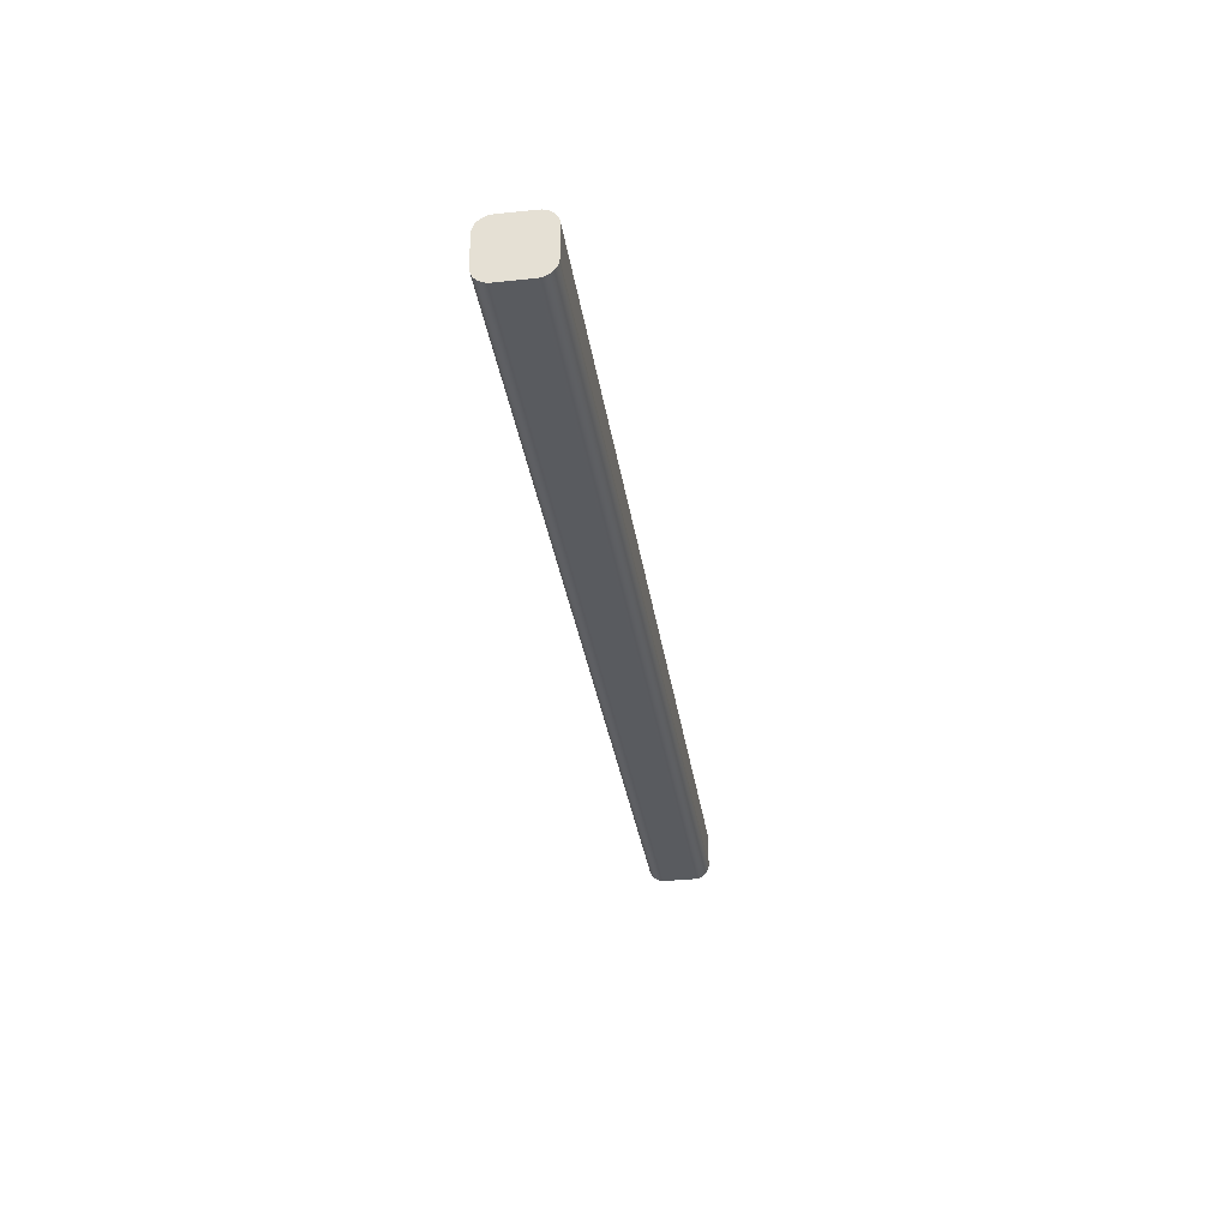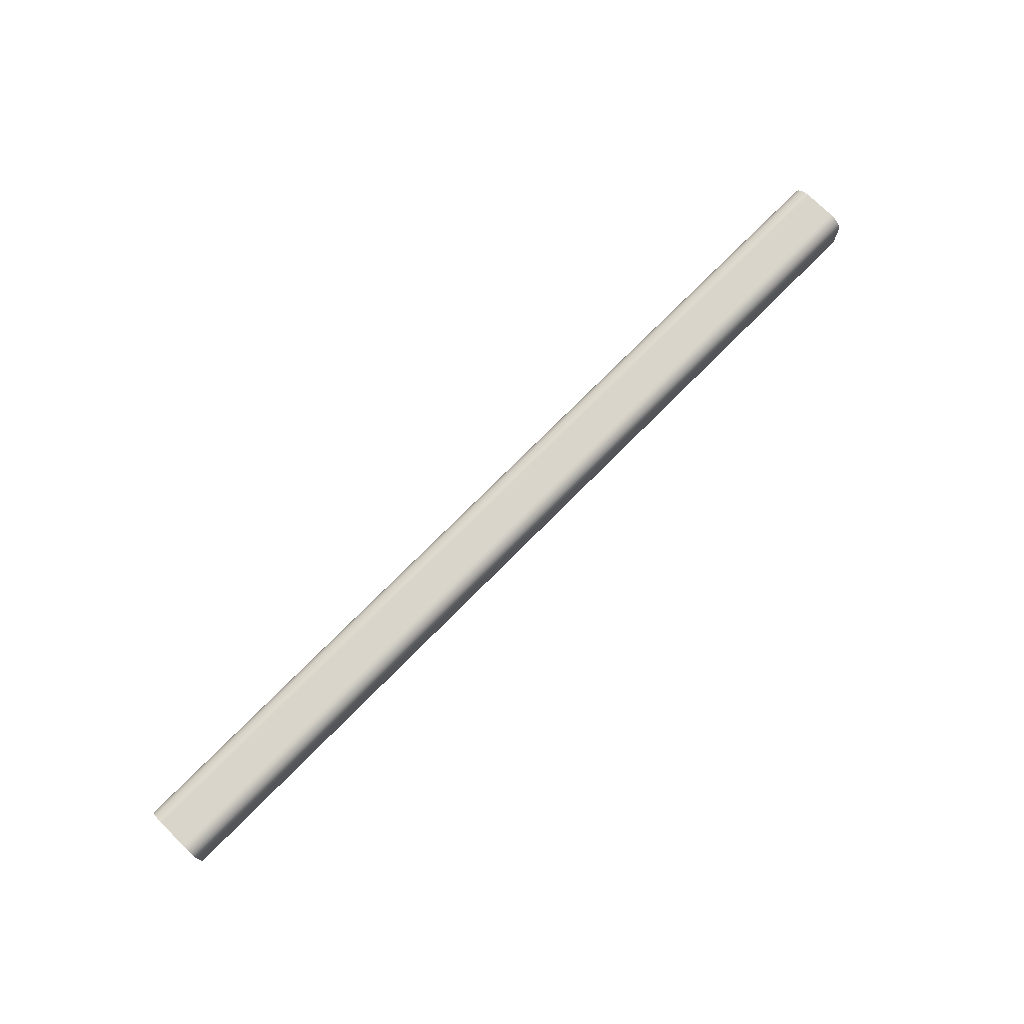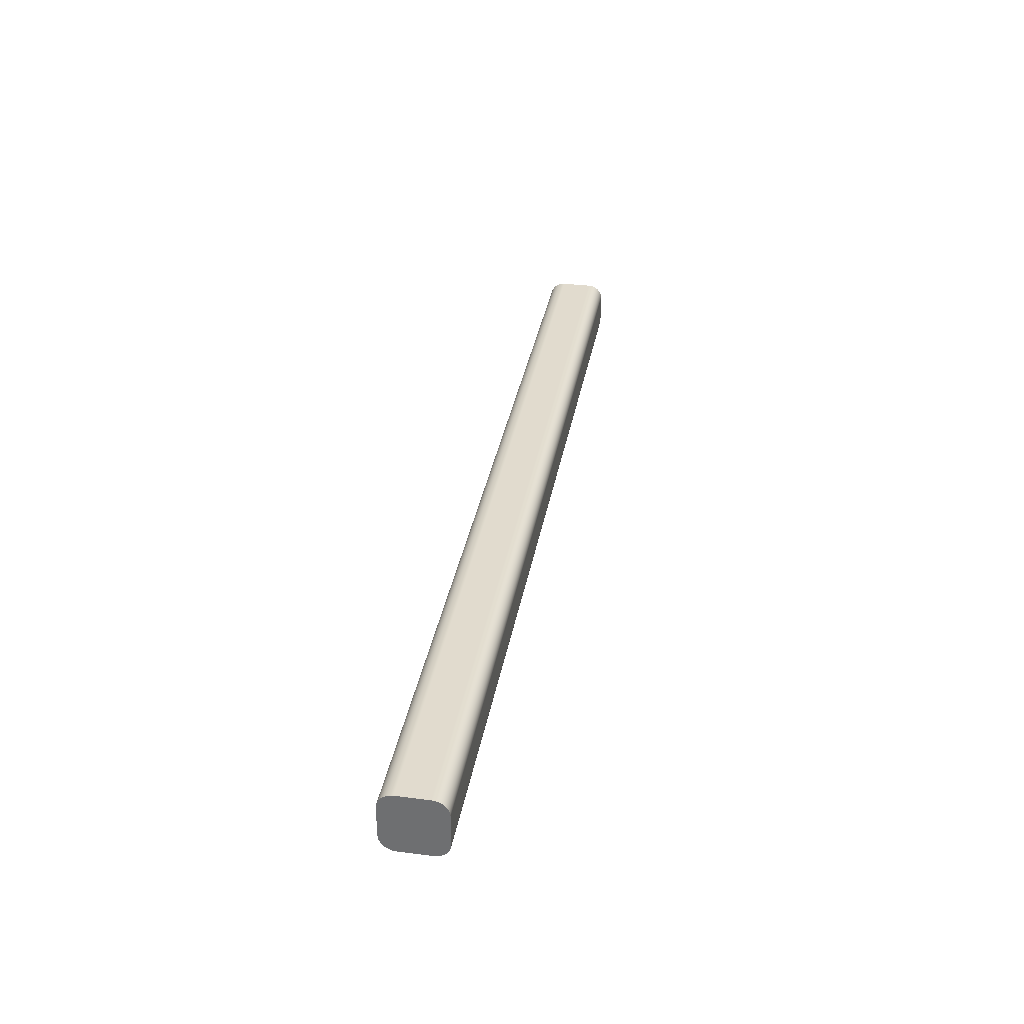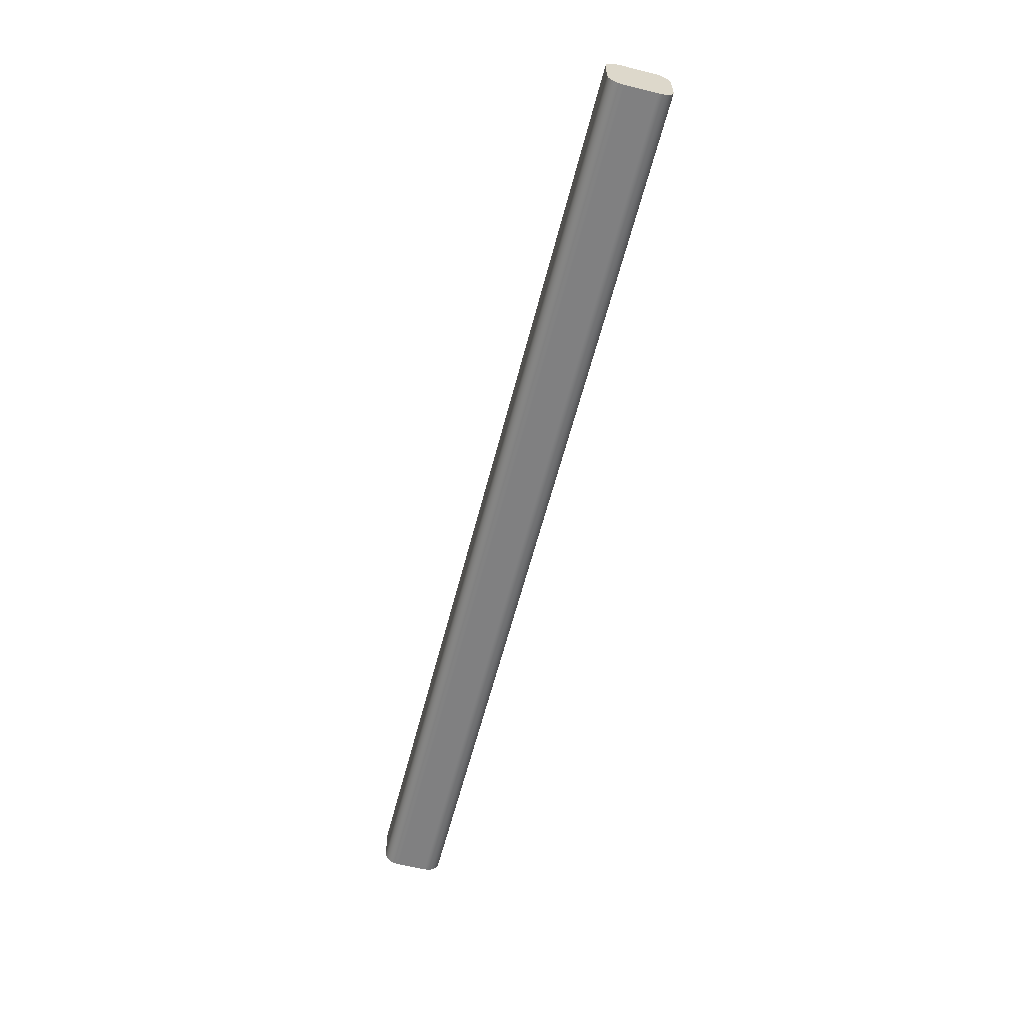
<metadata>
{"format":"obj","ext":"obj","renderer":"f3d","projection":"perspective","resolution":1024,"background":"white","views":[{"elev":-32.7,"azim":98.3,"up":"+Y"},{"elev":74.5,"azim":134.7,"up":"+Y"},{"elev":33.9,"azim":99.9,"up":"+Y"},{"elev":-60.0,"azim":-104.3,"up":"+Z"}]}
</metadata>
<code>
v 0.15 0.01 -0.005
v 0.15 0.009649 -0.00684
v 0.15 0.008536 -0.008536
v 0.15 0.00684 -0.009649
v 0.15 0.005 -0.01
v 0.075 0.01 -0.005
v 0.075 0.009649 -0.00684
v 0.075 0.008536 -0.008536
v 0.075 0.00684 -0.009649
v 0.075 0.005 -0.01
v 0 0.01 -0.005
v 0 0.009649 -0.00684
v 0 0.008536 -0.008536
v 0 0.00684 -0.009649
v 0 0.005 -0.01
v -0.075 0.01 -0.005
v -0.075 0.009649 -0.00684
v -0.075 0.008536 -0.008536
v -0.075 0.00684 -0.009649
v -0.075 0.005 -0.01
v -0.15 0.01 -0.005
v -0.15 0.009649 -0.00684
v -0.15 0.008536 -0.008536
v -0.15 0.00684 -0.009649
v -0.15 0.005 -0.01
v 0.075 0.009917 -0.00591
v 0.1125 0.009649 -0.00684
v 0.15 0.009917 -0.00591
v 0.1125 0.01 -0.005
v 0.1125 0.009917 -0.00591
v 0.075 0.009185 -0.007736
v 0.1125 0.008536 -0.008536
v 0.15 0.009185 -0.007736
v 0.1125 0.009185 -0.007736
v 0.075 0.007736 -0.009185
v 0.1125 0.00684 -0.009649
v 0.15 0.007736 -0.009185
v 0.1125 0.007736 -0.009185
v 0.075 0.00591 -0.009917
v 0.1125 0.005 -0.01
v 0.15 0.00591 -0.009917
v 0.1125 0.00591 -0.009917
v 0 0.009917 -0.00591
v 0.0375 0.009649 -0.00684
v 0.0375 0.01 -0.005
v 0.0375 0.009917 -0.00591
v 0 0.009185 -0.007736
v 0.0375 0.008536 -0.008536
v 0.0375 0.009185 -0.007736
v 0 0.007736 -0.009185
v 0.0375 0.00684 -0.009649
v 0.0375 0.007736 -0.009185
v 0 0.00591 -0.009917
v 0.0375 0.005 -0.01
v 0.0375 0.00591 -0.009917
v -0.075 0.009917 -0.00591
v -0.0375 0.009649 -0.00684
v -0.0375 0.01 -0.005
v -0.0375 0.009917 -0.00591
v -0.075 0.009185 -0.007736
v -0.0375 0.008536 -0.008536
v -0.0375 0.009185 -0.007736
v -0.075 0.007736 -0.009185
v -0.0375 0.00684 -0.009649
v -0.0375 0.007736 -0.009185
v -0.075 0.00591 -0.009917
v -0.0375 0.005 -0.01
v -0.0375 0.00591 -0.009917
v -0.15 0.009917 -0.00591
v -0.1125 0.009649 -0.00684
v -0.1125 0.01 -0.005
v -0.1125 0.009917 -0.00591
v -0.15 0.009185 -0.007736
v -0.1125 0.008536 -0.008536
v -0.1125 0.009185 -0.007736
v -0.15 0.007736 -0.009185
v -0.1125 0.00684 -0.009649
v -0.1125 0.007736 -0.009185
v -0.15 0.00591 -0.009917
v -0.1125 0.005 -0.01
v -0.1125 0.00591 -0.009917
v -0.15 0.01 0.005
v -0.15 0.009649 0.00684
v -0.15 0.008536 0.008536
v -0.15 0.00684 0.009649
v -0.15 0.005 0.01
v -0.075 0.01 0.005
v -0.075 0.009649 0.00684
v -0.075 0.008536 0.008536
v -0.075 0.00684 0.009649
v -0.075 0.005 0.01
v 0 0.01 0.005
v 0 0.009649 0.00684
v 0 0.008536 0.008536
v 0 0.00684 0.009649
v 0 0.005 0.01
v 0.075 0.01 0.005
v 0.075 0.009649 0.00684
v 0.075 0.008536 0.008536
v 0.075 0.00684 0.009649
v 0.075 0.005 0.01
v 0.15 0.01 0.005
v 0.15 0.009649 0.00684
v 0.15 0.008536 0.008536
v 0.15 0.00684 0.009649
v 0.15 0.005 0.01
v -0.075 0.009917 0.00591
v -0.1125 0.009649 0.00684
v -0.15 0.009917 0.00591
v -0.1125 0.01 0.005
v -0.1125 0.009917 0.00591
v -0.075 0.009185 0.007736
v -0.1125 0.008536 0.008536
v -0.15 0.009185 0.007736
v -0.1125 0.009185 0.007736
v -0.075 0.007736 0.009185
v -0.1125 0.00684 0.009649
v -0.15 0.007736 0.009185
v -0.1125 0.007736 0.009185
v -0.075 0.00591 0.009917
v -0.1125 0.005 0.01
v -0.15 0.00591 0.009917
v -0.1125 0.00591 0.009917
v 0 0.009917 0.00591
v -0.0375 0.009649 0.00684
v -0.0375 0.01 0.005
v -0.0375 0.009917 0.00591
v 0 0.009185 0.007736
v -0.0375 0.008536 0.008536
v -0.0375 0.009185 0.007736
v 0 0.007736 0.009185
v -0.0375 0.00684 0.009649
v -0.0375 0.007736 0.009185
v 0 0.00591 0.009917
v -0.0375 0.005 0.01
v -0.0375 0.00591 0.009917
v 0.075 0.009917 0.00591
v 0.0375 0.009649 0.00684
v 0.0375 0.01 0.005
v 0.0375 0.009917 0.00591
v 0.075 0.009185 0.007736
v 0.0375 0.008536 0.008536
v 0.0375 0.009185 0.007736
v 0.075 0.007736 0.009185
v 0.0375 0.00684 0.009649
v 0.0375 0.007736 0.009185
v 0.075 0.00591 0.009917
v 0.0375 0.005 0.01
v 0.0375 0.00591 0.009917
v 0.15 0.009917 0.00591
v 0.1125 0.009649 0.00684
v 0.1125 0.01 0.005
v 0.1125 0.009917 0.00591
v 0.15 0.009185 0.007736
v 0.1125 0.008536 0.008536
v 0.1125 0.009185 0.007736
v 0.15 0.007736 0.009185
v 0.1125 0.00684 0.009649
v 0.1125 0.007736 0.009185
v 0.15 0.00591 0.009917
v 0.1125 0.005 0.01
v 0.1125 0.00591 0.009917
v 0.15 -0.005 0.01
v 0.15 -0.00684 0.009649
v 0.15 -0.008536 0.008536
v 0.15 -0.009649 0.00684
v 0.15 -0.01 0.005
v 0.075 -0.005 0.01
v 0.075 -0.00684 0.009649
v 0.075 -0.008536 0.008536
v 0.075 -0.009649 0.00684
v 0.075 -0.01 0.005
v 0 -0.005 0.01
v 0 -0.00684 0.009649
v 0 -0.008536 0.008536
v 0 -0.009649 0.00684
v 0 -0.01 0.005
v -0.075 -0.005 0.01
v -0.075 -0.00684 0.009649
v -0.075 -0.008536 0.008536
v -0.075 -0.009649 0.00684
v -0.075 -0.01 0.005
v -0.15 -0.005 0.01
v -0.15 -0.00684 0.009649
v -0.15 -0.008536 0.008536
v -0.15 -0.009649 0.00684
v -0.15 -0.01 0.005
v 0.075 -0.00591 0.009917
v 0.1125 -0.00684 0.009649
v 0.15 -0.00591 0.009917
v 0.1125 -0.005 0.01
v 0.1125 -0.00591 0.009917
v 0.075 -0.007736 0.009185
v 0.1125 -0.008536 0.008536
v 0.15 -0.007736 0.009185
v 0.1125 -0.007736 0.009185
v 0.075 -0.009185 0.007736
v 0.1125 -0.009649 0.00684
v 0.15 -0.009185 0.007736
v 0.1125 -0.009185 0.007736
v 0.075 -0.009917 0.00591
v 0.1125 -0.01 0.005
v 0.15 -0.009917 0.00591
v 0.1125 -0.009917 0.00591
v 0 -0.00591 0.009917
v 0.0375 -0.00684 0.009649
v 0.0375 -0.005 0.01
v 0.0375 -0.00591 0.009917
v 0 -0.007736 0.009185
v 0.0375 -0.008536 0.008536
v 0.0375 -0.007736 0.009185
v 0 -0.009185 0.007736
v 0.0375 -0.009649 0.00684
v 0.0375 -0.009185 0.007736
v 0 -0.009917 0.00591
v 0.0375 -0.01 0.005
v 0.0375 -0.009917 0.00591
v -0.075 -0.00591 0.009917
v -0.0375 -0.00684 0.009649
v -0.0375 -0.005 0.01
v -0.0375 -0.00591 0.009917
v -0.075 -0.007736 0.009185
v -0.0375 -0.008536 0.008536
v -0.0375 -0.007736 0.009185
v -0.075 -0.009185 0.007736
v -0.0375 -0.009649 0.00684
v -0.0375 -0.009185 0.007736
v -0.075 -0.009917 0.00591
v -0.0375 -0.01 0.005
v -0.0375 -0.009917 0.00591
v -0.15 -0.00591 0.009917
v -0.1125 -0.00684 0.009649
v -0.1125 -0.005 0.01
v -0.1125 -0.00591 0.009917
v -0.15 -0.007736 0.009185
v -0.1125 -0.008536 0.008536
v -0.1125 -0.007736 0.009185
v -0.15 -0.009185 0.007736
v -0.1125 -0.009649 0.00684
v -0.1125 -0.009185 0.007736
v -0.15 -0.009917 0.00591
v -0.1125 -0.01 0.005
v -0.1125 -0.009917 0.00591
v 0.15 -0.01 -0.005
v 0.15 -0.009649 -0.00684
v 0.15 -0.008536 -0.008536
v 0.15 -0.00684 -0.009649
v 0.15 -0.005 -0.01
v 0.075 -0.01 -0.005
v 0.075 -0.009649 -0.00684
v 0.075 -0.008536 -0.008536
v 0.075 -0.00684 -0.009649
v 0.075 -0.005 -0.01
v 0 -0.01 -0.005
v 0 -0.009649 -0.00684
v 0 -0.008536 -0.008536
v 0 -0.00684 -0.009649
v 0 -0.005 -0.01
v -0.075 -0.01 -0.005
v -0.075 -0.009649 -0.00684
v -0.075 -0.008536 -0.008536
v -0.075 -0.00684 -0.009649
v -0.075 -0.005 -0.01
v -0.15 -0.01 -0.005
v -0.15 -0.009649 -0.00684
v -0.15 -0.008536 -0.008536
v -0.15 -0.00684 -0.009649
v -0.15 -0.005 -0.01
v 0.075 -0.009917 -0.00591
v 0.1125 -0.009649 -0.00684
v 0.15 -0.009917 -0.00591
v 0.1125 -0.01 -0.005
v 0.1125 -0.009917 -0.00591
v 0.075 -0.009185 -0.007736
v 0.1125 -0.008536 -0.008536
v 0.15 -0.009185 -0.007736
v 0.1125 -0.009185 -0.007736
v 0.075 -0.007736 -0.009185
v 0.1125 -0.00684 -0.009649
v 0.15 -0.007736 -0.009185
v 0.1125 -0.007736 -0.009185
v 0.075 -0.00591 -0.009917
v 0.1125 -0.005 -0.01
v 0.15 -0.00591 -0.009917
v 0.1125 -0.00591 -0.009917
v 0 -0.009917 -0.00591
v 0.0375 -0.009649 -0.00684
v 0.0375 -0.01 -0.005
v 0.0375 -0.009917 -0.00591
v 0 -0.009185 -0.007736
v 0.0375 -0.008536 -0.008536
v 0.0375 -0.009185 -0.007736
v 0 -0.007736 -0.009185
v 0.0375 -0.00684 -0.009649
v 0.0375 -0.007736 -0.009185
v 0 -0.00591 -0.009917
v 0.0375 -0.005 -0.01
v 0.0375 -0.00591 -0.009917
v -0.075 -0.009917 -0.00591
v -0.0375 -0.009649 -0.00684
v -0.0375 -0.01 -0.005
v -0.0375 -0.009917 -0.00591
v -0.075 -0.009185 -0.007736
v -0.0375 -0.008536 -0.008536
v -0.0375 -0.009185 -0.007736
v -0.075 -0.007736 -0.009185
v -0.0375 -0.00684 -0.009649
v -0.0375 -0.007736 -0.009185
v -0.075 -0.00591 -0.009917
v -0.0375 -0.005 -0.01
v -0.0375 -0.00591 -0.009917
v -0.15 -0.009917 -0.00591
v -0.1125 -0.009649 -0.00684
v -0.1125 -0.01 -0.005
v -0.1125 -0.009917 -0.00591
v -0.15 -0.009185 -0.007736
v -0.1125 -0.008536 -0.008536
v -0.1125 -0.009185 -0.007736
v -0.15 -0.007736 -0.009185
v -0.1125 -0.00684 -0.009649
v -0.1125 -0.007736 -0.009185
v -0.15 -0.00591 -0.009917
v -0.1125 -0.005 -0.01
v -0.1125 -0.00591 -0.009917
f 7 26 30 27
f 8 31 34 32
f 31 7 27 34
f 9 35 38 36
f 35 8 32 38
f 39 9 36 42
f 12 43 46 44
f 44 46 26 7
f 13 47 49 48
f 48 49 31 8
f 49 44 7 31
f 47 12 44 49
f 14 50 52 51
f 51 52 35 9
f 52 48 8 35
f 50 13 48 52
f 55 51 9 39
f 53 14 51 55
f 17 56 59 57
f 57 59 43 12
f 18 60 62 61
f 61 62 47 13
f 62 57 12 47
f 60 17 57 62
f 19 63 65 64
f 64 65 50 14
f 65 61 13 50
f 63 18 61 65
f 68 64 14 53
f 66 19 64 68
f 70 72 56 17
f 74 75 60 18
f 75 70 17 60
f 77 78 63 19
f 78 74 18 63
f 81 77 19 66
f 28 30 29 1
f 33 34 27 2
f 30 28 2 27
f 30 26 6 29
f 45 6 26 46
f 11 45 46 43
f 43 59 58 11
f 34 33 3 32
f 37 38 32 3
f 41 42 36 4
f 38 37 4 36
f 5 40 42 41
f 39 42 40 10
f 55 39 10 54
f 54 15 53 55
f 16 58 59 56
f 71 16 56 72
f 70 22 69 72
f 72 69 21 71
f 75 73 22 70
f 74 23 73 75
f 23 74 78 76
f 68 53 15 67
f 66 68 67 20
f 20 80 81 66
f 76 78 77 24
f 24 77 81 79
f 80 25 79 81
f 88 107 111 108
f 89 112 115 113
f 112 88 108 115
f 90 116 119 117
f 116 89 113 119
f 120 90 117 123
f 93 124 127 125
f 125 127 107 88
f 94 128 130 129
f 129 130 112 89
f 130 125 88 112
f 128 93 125 130
f 95 131 133 132
f 132 133 116 90
f 133 129 89 116
f 131 94 129 133
f 136 132 90 120
f 134 95 132 136
f 98 137 140 138
f 138 140 124 93
f 99 141 143 142
f 142 143 128 94
f 143 138 93 128
f 141 98 138 143
f 100 144 146 145
f 145 146 131 95
f 146 142 94 131
f 144 99 142 146
f 149 145 95 134
f 147 100 145 149
f 151 153 137 98
f 155 156 141 99
f 156 151 98 141
f 158 159 144 100
f 159 155 99 144
f 162 158 100 147
f 109 111 110 82
f 114 115 108 83
f 111 109 83 108
f 111 107 87 110
f 126 87 107 127
f 92 126 127 124
f 124 140 139 92
f 115 114 84 113
f 118 119 113 84
f 122 123 117 85
f 119 118 85 117
f 86 121 123 122
f 120 123 121 91
f 136 120 91 135
f 135 96 134 136
f 97 139 140 137
f 152 97 137 153
f 151 103 150 153
f 153 150 102 152
f 156 154 103 151
f 155 104 154 156
f 104 155 159 157
f 149 134 96 148
f 147 149 148 101
f 101 161 162 147
f 157 159 158 105
f 105 158 162 160
f 161 106 160 162
f 169 189 192 188
f 170 194 196 193
f 193 196 189 169
f 171 198 200 197
f 197 200 194 170
f 201 204 198 171
f 174 206 208 205
f 206 169 188 208
f 175 210 211 209
f 210 170 193 211
f 211 193 169 206
f 209 211 206 174
f 176 213 214 212
f 213 171 197 214
f 214 197 170 210
f 212 214 210 175
f 217 201 171 213
f 215 217 213 176
f 179 219 221 218
f 219 174 205 221
f 180 223 224 222
f 223 175 209 224
f 224 209 174 219
f 222 224 219 179
f 181 226 227 225
f 226 176 212 227
f 227 212 175 223
f 225 227 223 180
f 230 215 176 226
f 228 230 226 181
f 232 179 218 234
f 236 180 222 237
f 237 222 179 232
f 239 181 225 240
f 240 225 180 236
f 243 228 181 239
f 190 163 191 192
f 195 164 189 196
f 192 189 164 190
f 192 191 168 188
f 207 208 188 168
f 173 205 208 207
f 205 173 220 221
f 196 194 165 195
f 199 165 194 200
f 203 166 198 204
f 200 198 166 199
f 167 203 204 202
f 201 172 202 204
f 217 216 172 201
f 216 217 215 177
f 178 218 221 220
f 233 234 218 178
f 232 234 231 184
f 234 233 183 231
f 237 232 184 235
f 236 237 235 185
f 185 238 240 236
f 230 229 177 215
f 228 182 229 230
f 182 228 243 242
f 238 186 239 240
f 186 241 243 239
f 242 243 241 187
f 250 270 273 269
f 251 275 277 274
f 274 277 270 250
f 252 279 281 278
f 278 281 275 251
f 282 285 279 252
f 255 287 289 286
f 287 250 269 289
f 256 291 292 290
f 291 251 274 292
f 292 274 250 287
f 290 292 287 255
f 257 294 295 293
f 294 252 278 295
f 295 278 251 291
f 293 295 291 256
f 298 282 252 294
f 296 298 294 257
f 260 300 302 299
f 300 255 286 302
f 261 304 305 303
f 304 256 290 305
f 305 290 255 300
f 303 305 300 260
f 262 307 308 306
f 307 257 293 308
f 308 293 256 304
f 306 308 304 261
f 311 296 257 307
f 309 311 307 262
f 313 260 299 315
f 317 261 303 318
f 318 303 260 313
f 320 262 306 321
f 321 306 261 317
f 324 309 262 320
f 271 244 272 273
f 276 245 270 277
f 273 270 245 271
f 273 272 249 269
f 288 289 269 249
f 254 286 289 288
f 286 254 301 302
f 277 275 246 276
f 280 246 275 281
f 284 247 279 285
f 281 279 247 280
f 248 284 285 283
f 282 253 283 285
f 298 297 253 282
f 297 298 296 258
f 259 299 302 301
f 314 315 299 259
f 313 315 312 265
f 315 314 264 312
f 318 313 265 316
f 317 318 316 266
f 266 319 321 317
f 311 310 258 296
f 309 263 310 311
f 263 309 324 323
f 319 267 320 321
f 267 322 324 320
f 323 324 322 268
f 114 86 85
f 85 86 122
f 114 85 118
f 114 109 82
f 109 114 83
f 114 82 86
f 114 118 84
f 82 187 183 86
f 185 235 231
f 231 235 184
f 187 231 183
f 238 185 231
f 186 238 241
f 241 238 231
f 231 187 241
f 187 82 21 264
f 73 21 69
f 69 22 73
f 25 21 73
f 73 76 24
f 25 24 79
f 24 25 73
f 76 73 23
f 25 268 264 21
f 312 316 265
f 316 312 264
f 268 316 264
f 267 268 322
f 266 316 319
f 319 316 267
f 268 267 316
f 80 323 268 25
f 67 310 263 20
f 20 263 323 80
f 15 258 310 67
f 10 253 297 54
f 5 248 283 40
f 40 283 253 10
f 54 297 258 15
f 1 5 4
f 4 5 41
f 2 4 37
f 2 28 1
f 2 3 33
f 4 2 1
f 2 37 3
f 5 102 248
f 247 284 248
f 247 245 280
f 244 247 248
f 245 276 246
f 271 245 244
f 280 245 246
f 245 247 244
f 167 244 248
f 102 5 1
f 103 102 150
f 105 102 103
f 154 104 103
f 103 157 105
f 106 105 160
f 105 106 102
f 157 103 104
f 163 102 106
f 203 199 166
f 199 203 167
f 163 199 167
f 164 163 190
f 165 199 195
f 195 199 164
f 163 164 199
f 163 167 102
f 248 102 167
f 106 161 191 163
f 148 207 168 101
f 161 101 168 191
f 96 173 207 148
f 91 178 220 135
f 86 183 233 121
f 121 233 178 91
f 135 220 173 96
f 102 1 29 152
f 97 6 45 139
f 152 29 6 97
f 92 139 45 11
f 126 58 16 87
f 82 110 71 21
f 87 16 71 110
f 58 126 92 11
f 167 202 272 244
f 172 216 288 249
f 202 172 249 272
f 254 288 216 177
f 177 229 301 254
f 182 242 314 259
f 182 259 301 229
f 264 314 242 187

</code>
